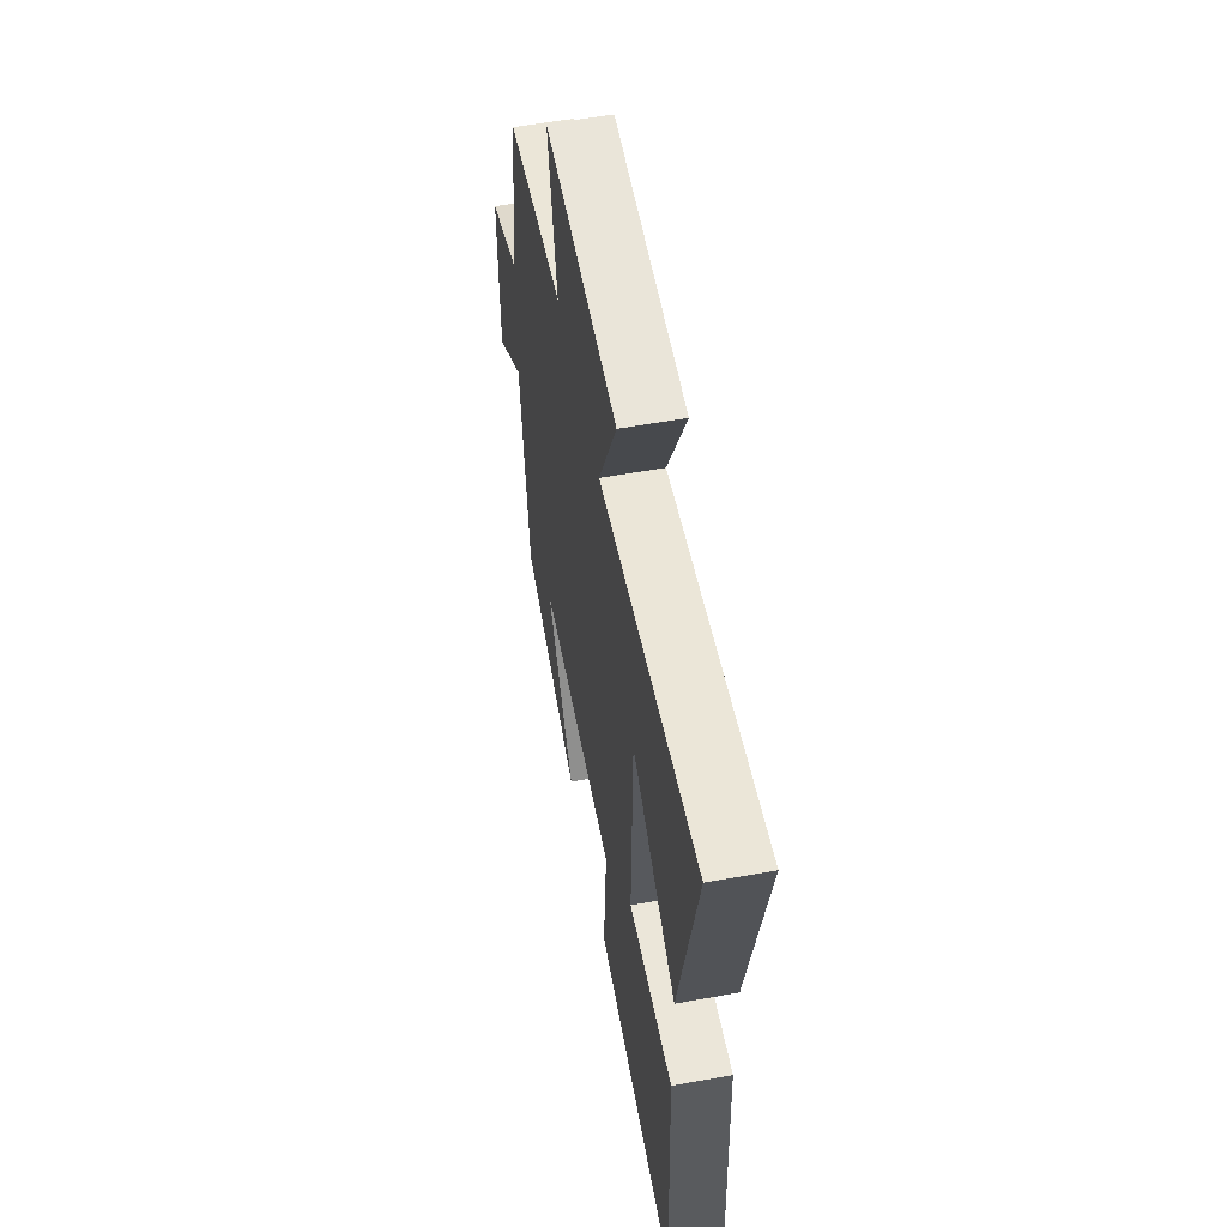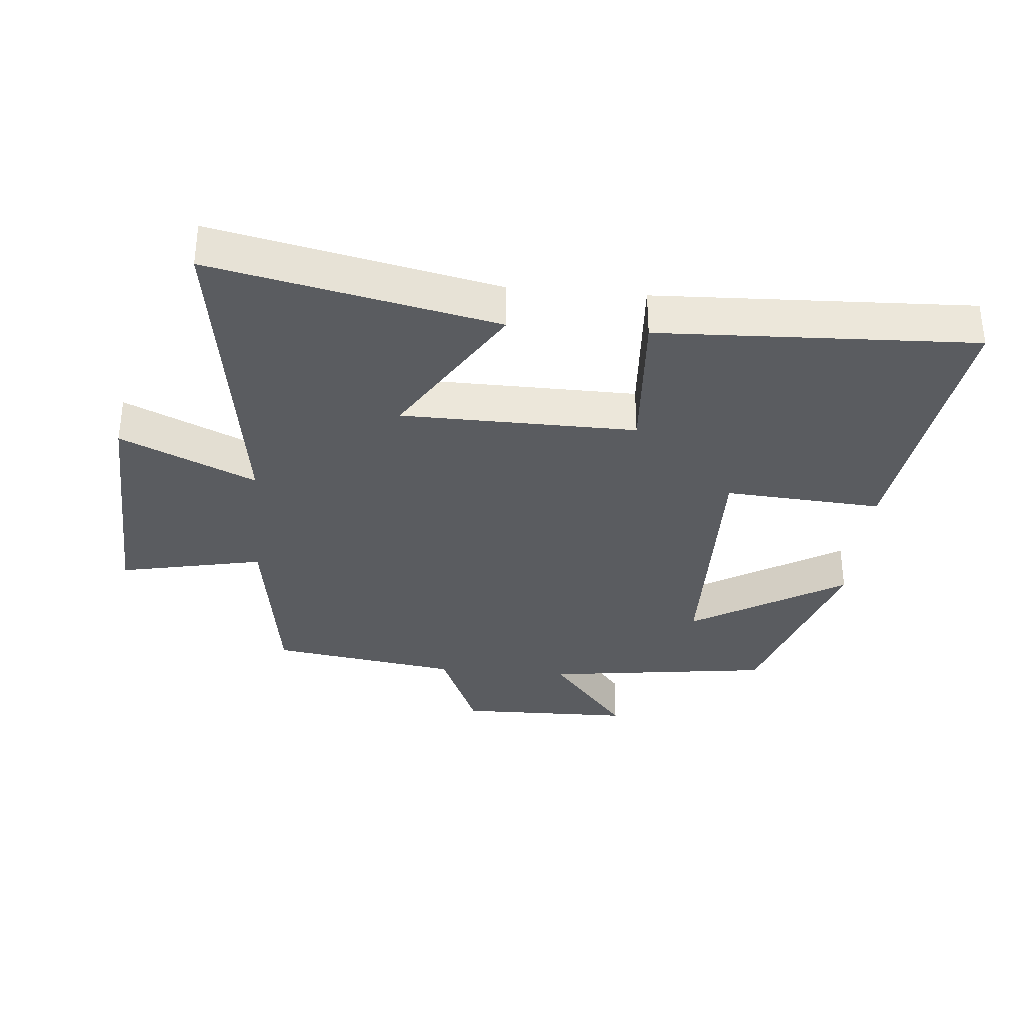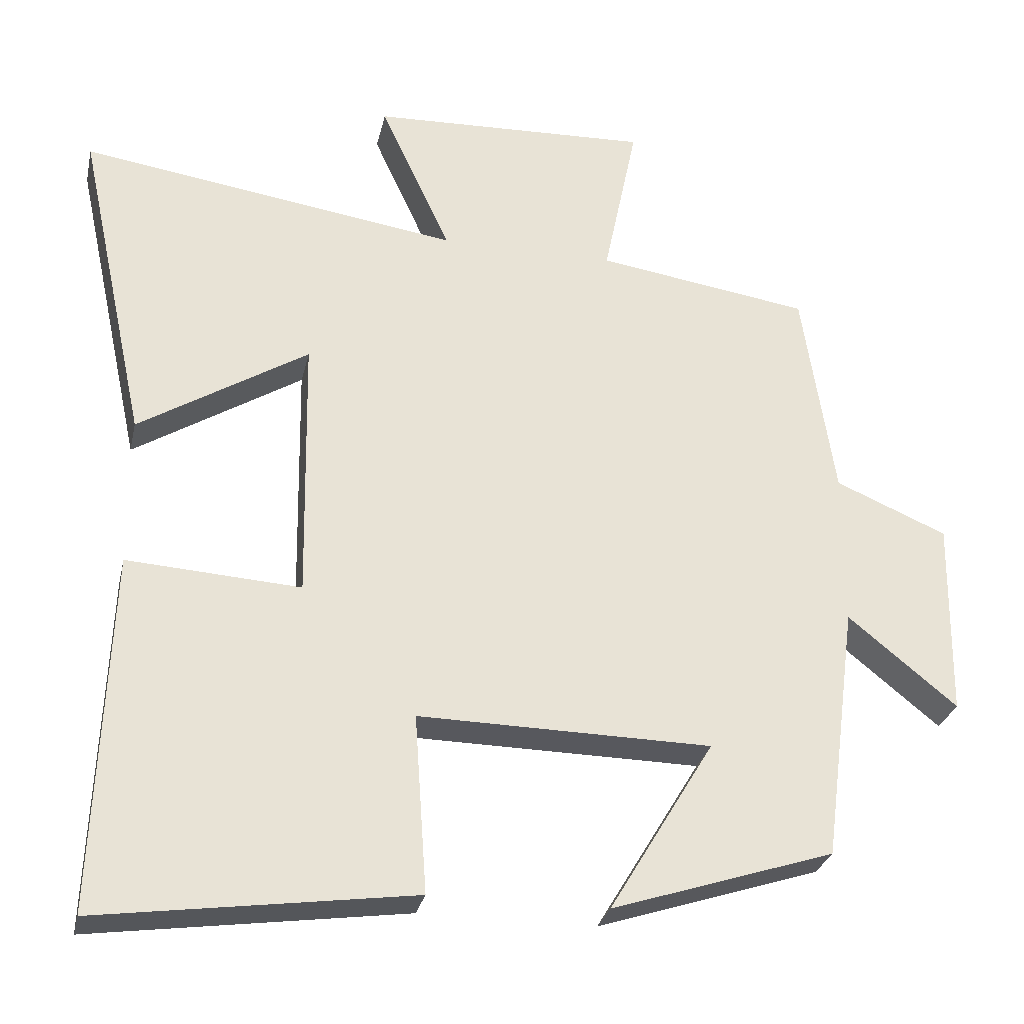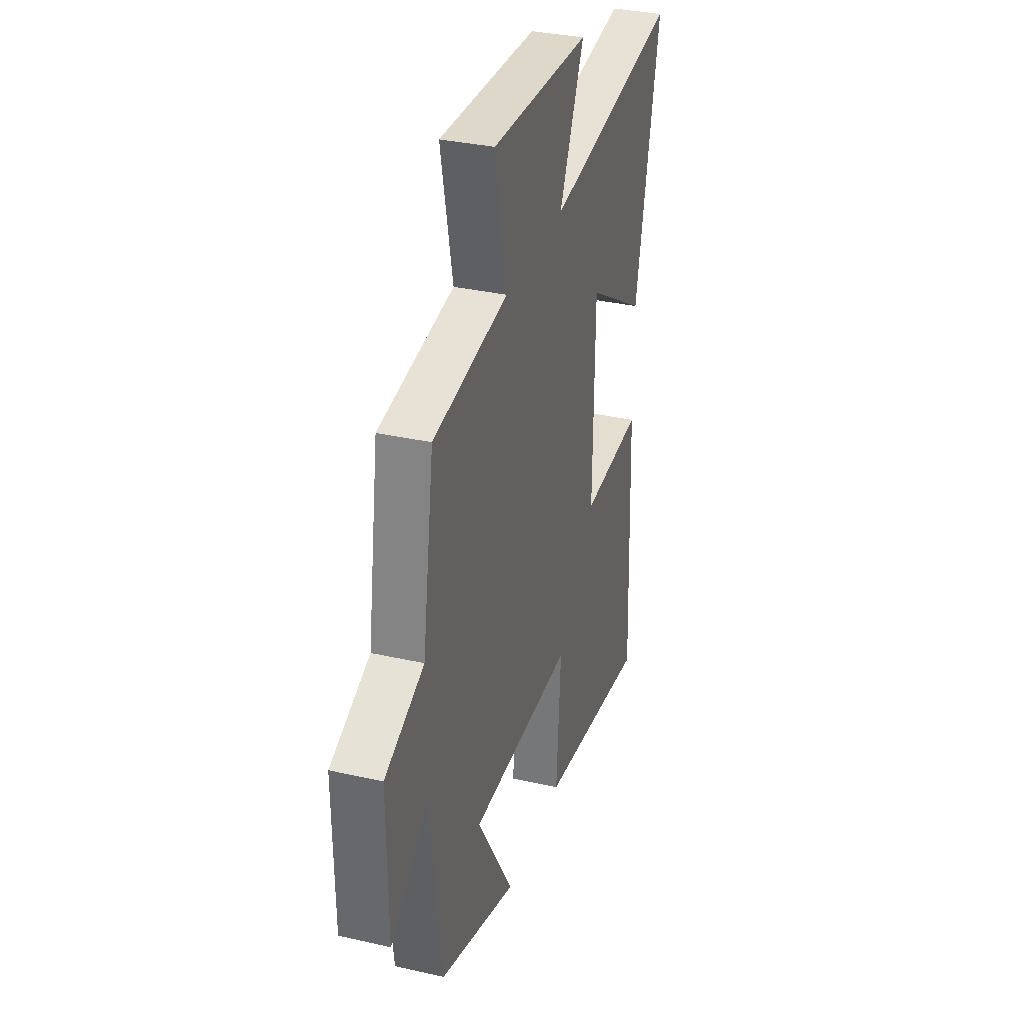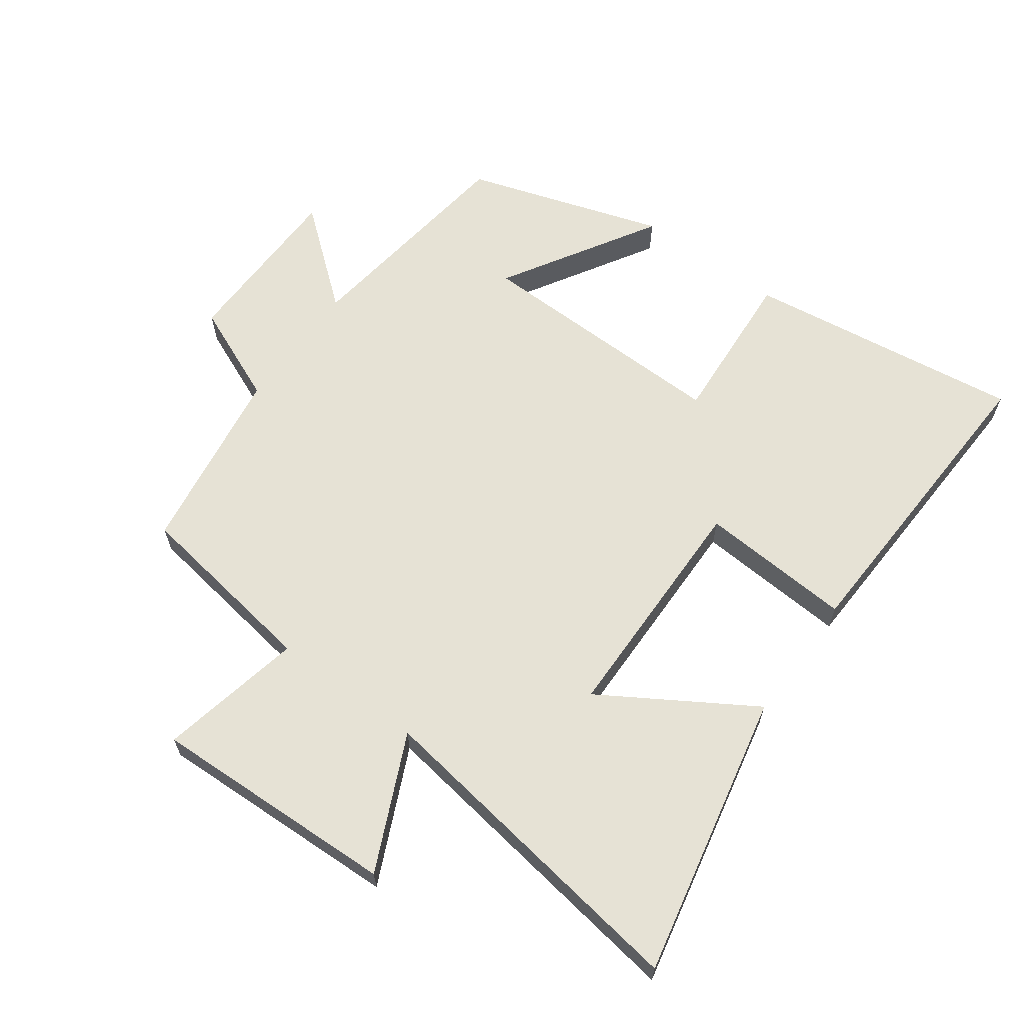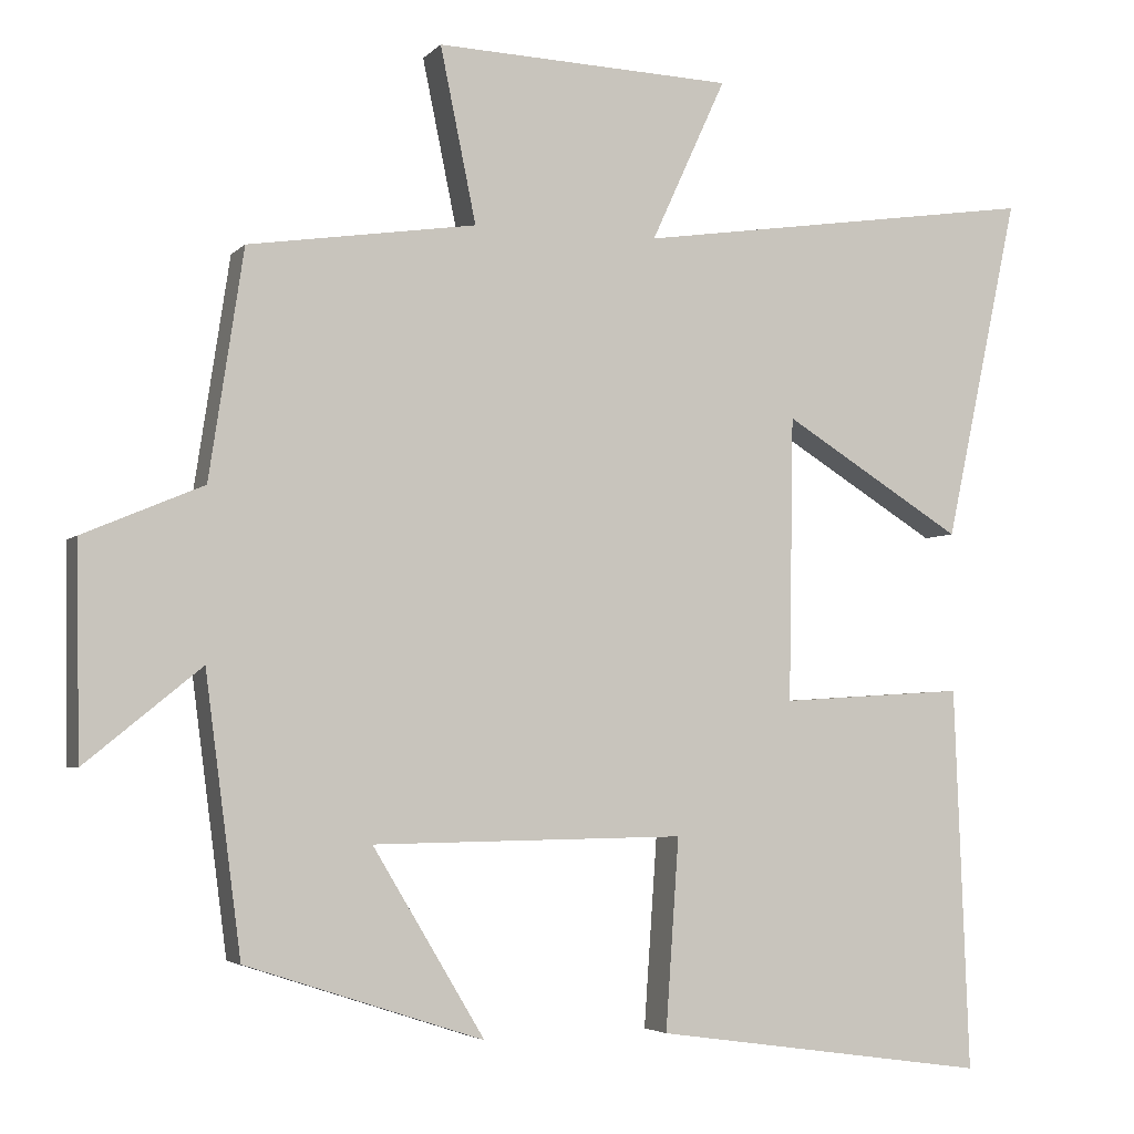
<metadata>
{"format":"obj","ext":"obj","renderer":"f3d","projection":"perspective","resolution":1024,"background":"white","views":[{"elev":56.6,"azim":79.3,"up":"+Z"},{"elev":-34.0,"azim":85.0,"up":"+Y"},{"elev":-28.6,"azim":167.7,"up":"+Z"},{"elev":33.5,"azim":-72.7,"up":"+Z"},{"elev":63.9,"azim":36.2,"up":"+Y"},{"elev":-4.1,"azim":-21.1,"up":"+Z"}]}
</metadata>
<code>
v -0.454 0.07 -0.401
v -0.5 0.07 -0.049
v -0.649 0.07 -0.17
v -0.653 0.07 0.1
v -0.5 0.07 0.165
v -0.456 0.07 0.456
v -0.164 0.07 0.5
v -0.21 0.07 0.723
v 0.172 0.07 0.709
v 0.076 0.07 0.5
v 0.595 0.07 0.577
v 0.5 0.07 0.136
v 0.269 0.07 0.279
v 0.263 0.07 -0.085
v 0.5 0.07 -0.07
v 0.519 0.07 -0.56
v 0.09 0.07 -0.5
v 0.107 0.07 -0.256
v -0.293 0.07 -0.262
v -0.15 0.07 -0.5
v -0.454 0 -0.401
v -0.5 0 -0.049
v -0.649 0 -0.17
v -0.653 0 0.1
v -0.5 0 0.165
v -0.456 0 0.456
v -0.164 0 0.5
v -0.21 0 0.723
v 0.172 0 0.709
v 0.076 0 0.5
v 0.595 0 0.577
v 0.5 0 0.136
v 0.269 0 0.279
v 0.263 0 -0.085
v 0.5 0 -0.07
v 0.519 0 -0.56
v 0.09 0 -0.5
v 0.107 0 -0.256
v -0.293 0 -0.262
v -0.15 0 -0.5
f 19 20 1 2
f 18 19 2
f 15 16 17 18
f 14 15 18
f 13 14 18 2
f 10 11 12 13
f 10 13 2
f 7 8 9 10
f 5 6 7 10
f 5 10 2 3
f 3 4 5
f 22 21 40 39
f 22 39 38
f 38 37 36 35
f 38 35 34
f 22 38 34 33
f 33 32 31 30
f 22 33 30
f 30 29 28 27
f 30 27 26 25
f 23 22 30 25
f 25 24 23
f 1 21 22 2
f 2 22 23 3
f 3 23 24 4
f 4 24 25 5
f 5 25 26 6
f 6 26 27 7
f 7 27 28 8
f 8 28 29 9
f 9 29 30 10
f 10 30 31 11
f 11 31 32 12
f 12 32 33 13
f 13 33 34 14
f 14 34 35 15
f 15 35 36 16
f 16 36 37 17
f 17 37 38 18
f 18 38 39 19
f 19 39 40 20
f 20 40 21 1

</code>
